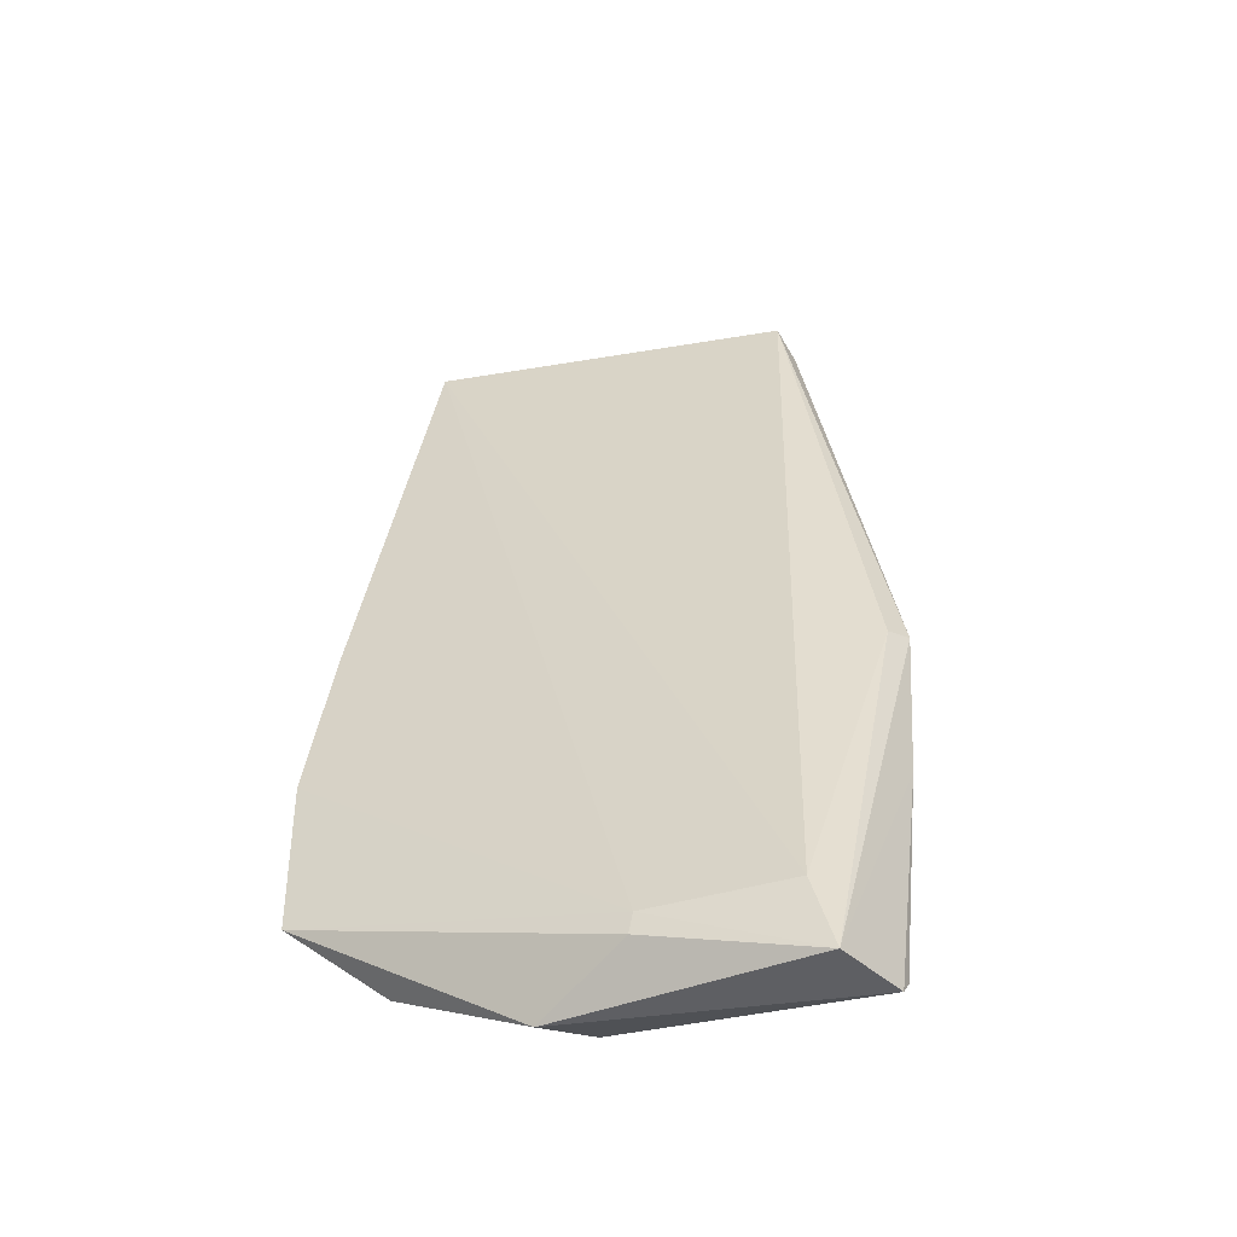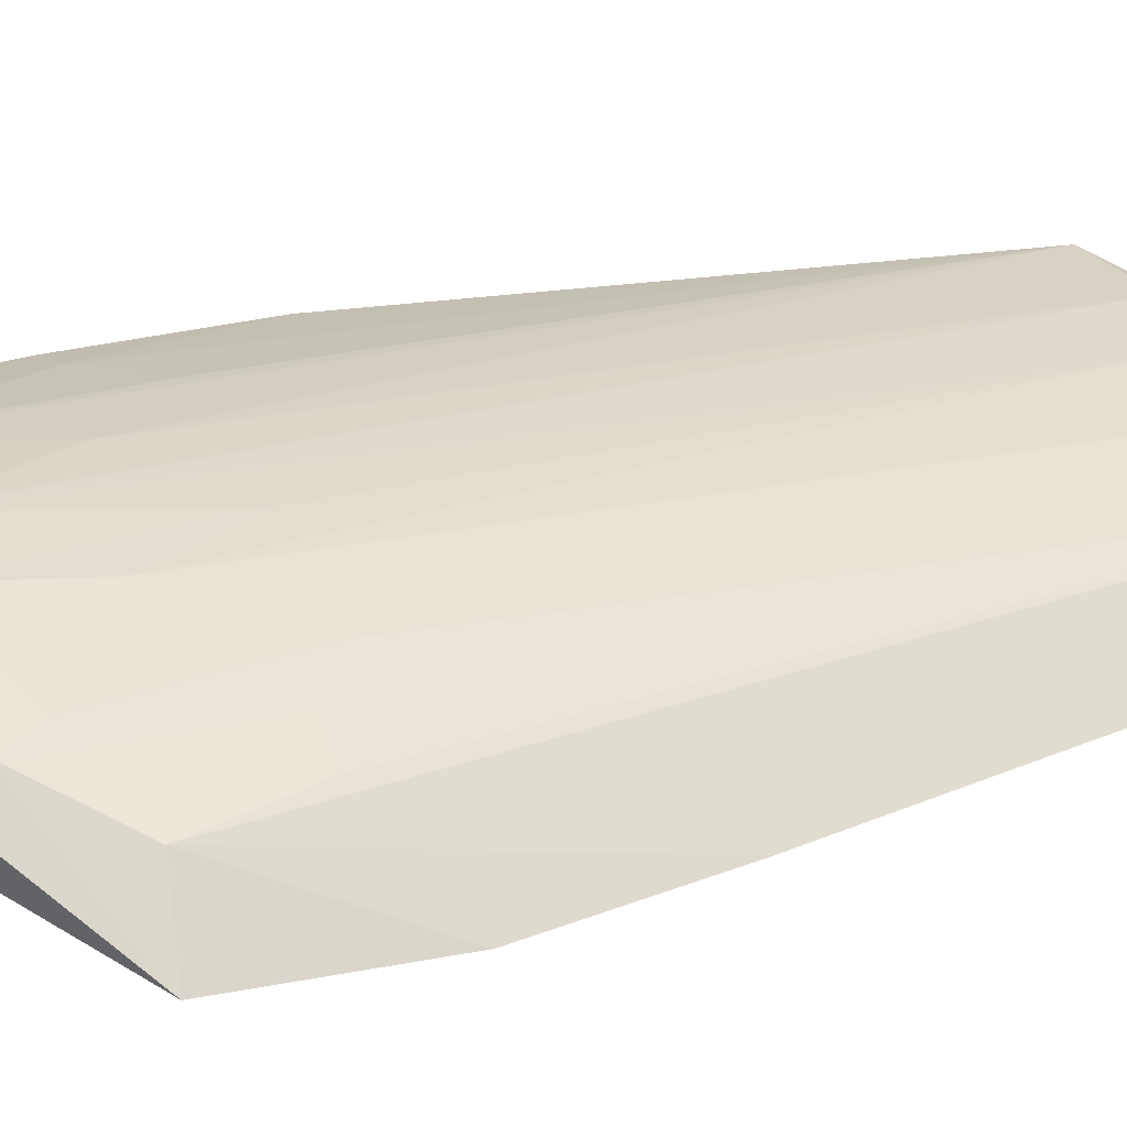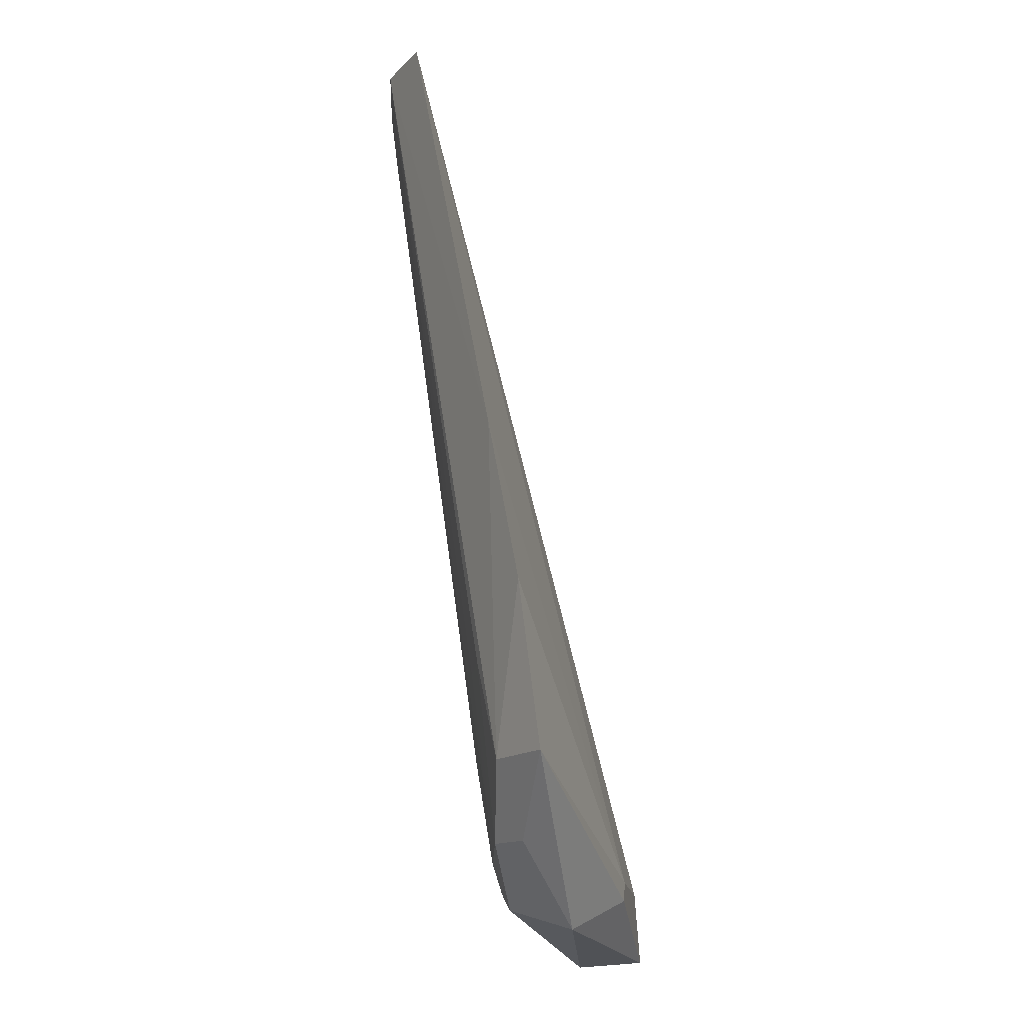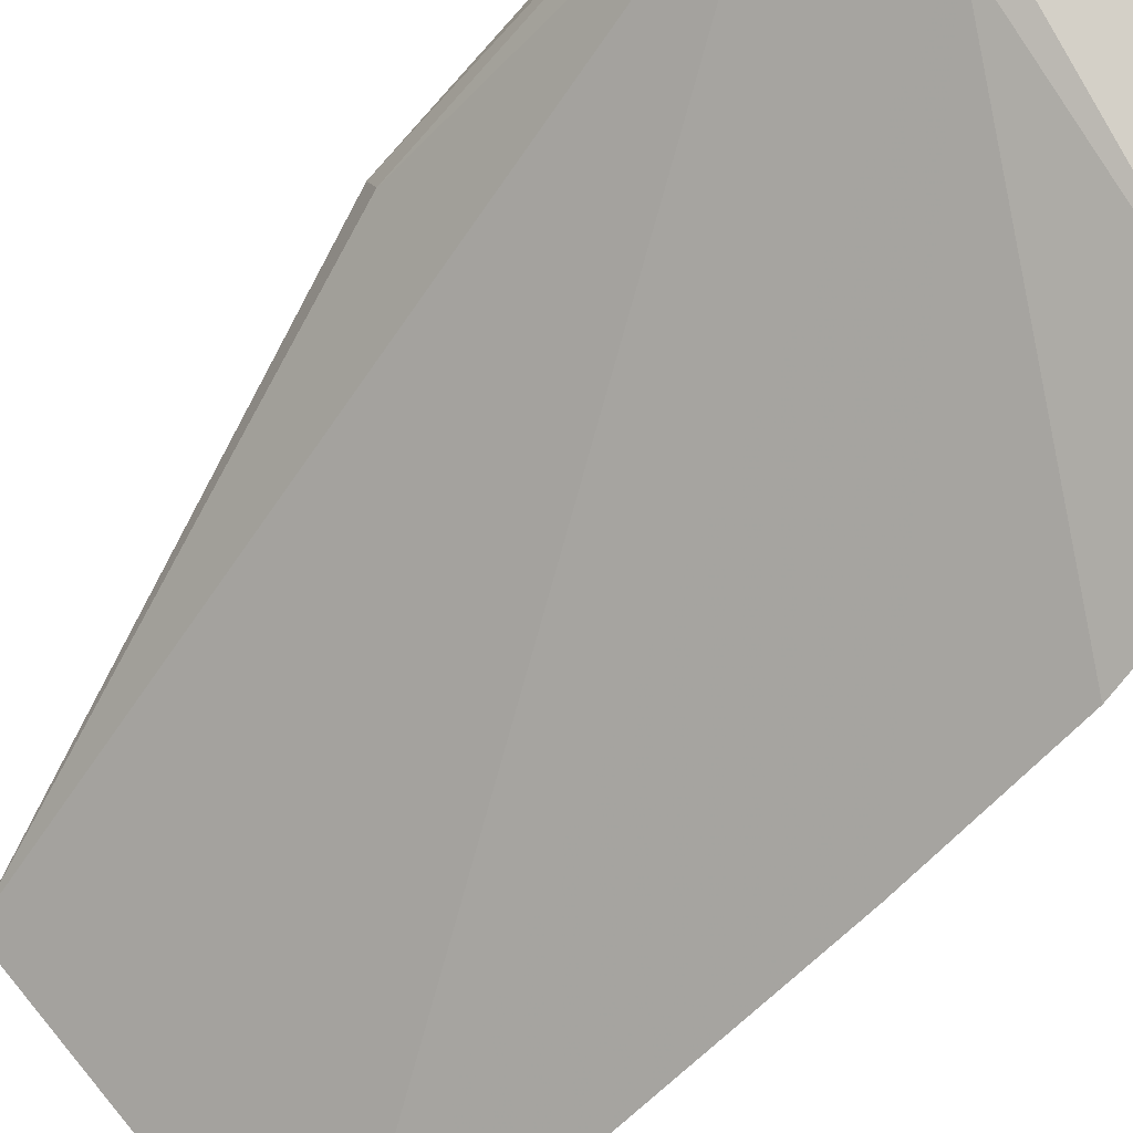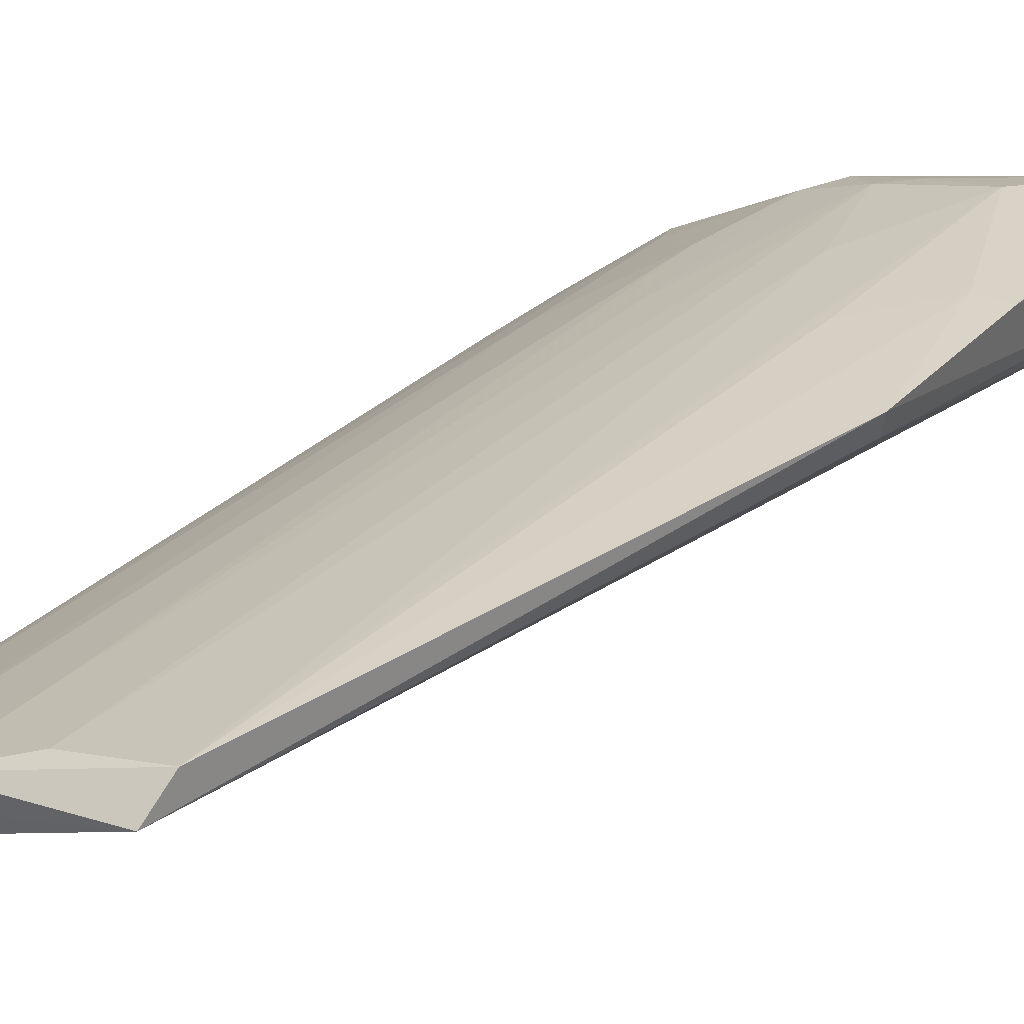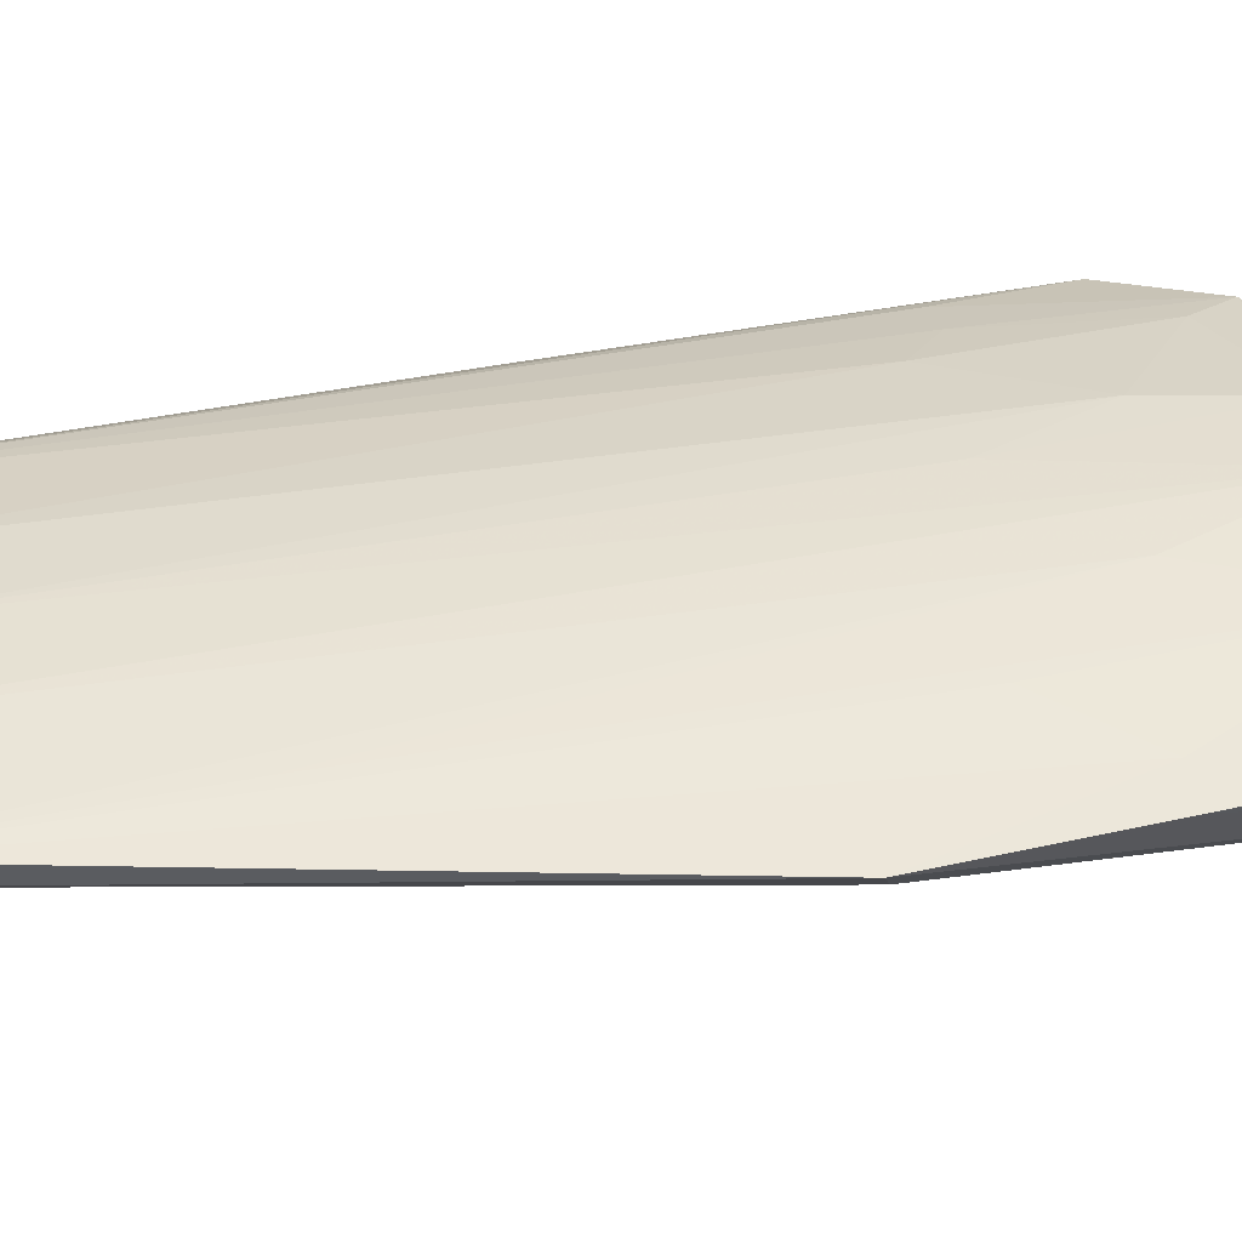
<metadata>
{"format":"obj","ext":"obj","renderer":"f3d","projection":"perspective","resolution":1024,"background":"white","views":[{"elev":-41.4,"azim":42.8,"up":"+Z"},{"elev":5.3,"azim":-119.5,"up":"+Y"},{"elev":-20.2,"azim":-54.9,"up":"+Z"},{"elev":-74.7,"azim":137.4,"up":"+Y"},{"elev":40.9,"azim":34.2,"up":"+Y"},{"elev":65.7,"azim":74.1,"up":"+Y"}]}
</metadata>
<code>
v -0.01348 0.04087 0.05289
v -0.006035 0.03983 0.02428
v -0.0192 0.03282 0.006676
v -0.01874 0.02784 0.002683
v -0.006635 0.03128 0.006377
v -0.03039 0.03053 0.05277
v -0.01327 0.04208 0.05118
v -0.006309 0.03842 0.024
v -0.005816 0.03663 0.003315
v -0.02956 0.0225 0.009815
v -0.02476 0.03686 0.05322
v -0.005523 0.03165 0.00252
v -0.01077 0.03646 0.00685
v -0.01882 0.0319 0.004033
v -0.0305 0.02317 0.01864
v -0.02858 0.03396 0.05315
v -0.02149 0.03888 0.05317
v -0.005616 0.03592 0.002527
v -0.01339 0.02784 0.004881
v -0.007609 0.03837 0.01549
v -0.01785 0.03312 0.005134
v -0.02496 0.02853 0.00646
v -0.0279 0.02637 0.01013
v -0.02071 0.03286 0.01203
v -0.01595 0.03463 0.007009
v -0.005854 0.03864 0.01546
v -0.007102 0.03647 0.003552
v -0.01317 0.02789 0.005934
v -0.01096 0.03816 0.01913
v -0.02593 0.02608 0.006218
v -0.03061 0.02501 0.02766
v -0.02756 0.02786 0.01559
v -0.02452 0.03648 0.04968
v -0.02427 0.02952 0.008423
v -0.01924 0.03453 0.01735
v -0.01789 0.04041 0.05143
v -0.01419 0.03637 0.01377
v -0.01442 0.03479 0.005845
v -0.02588 0.02945 0.01558
v -0.02434 0.03114 0.01738
v -0.02108 0.0383 0.0479
v -0.01283 0.04044 0.03884
f 6 5 1
f 7 1 2
f 8 2 1
f 8 1 5
f 12 8 5
f 12 2 8
f 16 6 1
f 16 1 11
f 17 11 1
f 17 1 7
f 18 12 4
f 18 4 14
f 19 10 4
f 19 4 12
f 20 7 2
f 22 21 14
f 22 3 21
f 23 22 10
f 23 10 15
f 25 21 3
f 26 18 9
f 26 2 12
f 26 12 18
f 26 20 2
f 26 9 13
f 26 13 20
f 27 18 14
f 27 9 18
f 27 14 21
f 27 13 9
f 28 19 12
f 28 12 5
f 28 5 6
f 28 15 10
f 28 10 19
f 29 20 13
f 29 13 7
f 29 7 20
f 30 22 14
f 30 14 4
f 30 4 10
f 30 10 22
f 31 23 15
f 31 6 16
f 31 16 23
f 31 28 6
f 31 15 28
f 32 23 16
f 32 22 23
f 33 11 17
f 33 16 11
f 34 24 3
f 34 3 22
f 35 25 3
f 35 3 24
f 36 17 7
f 37 13 25
f 37 36 7
f 37 25 36
f 38 25 13
f 38 13 27
f 38 27 21
f 38 21 25
f 39 32 16
f 39 22 32
f 39 34 22
f 40 33 24
f 40 24 34
f 40 16 33
f 40 39 16
f 40 34 39
f 41 35 24
f 41 25 35
f 41 36 25
f 41 17 36
f 41 33 17
f 41 24 33
f 42 37 7
f 42 7 13
f 42 13 37

</code>
